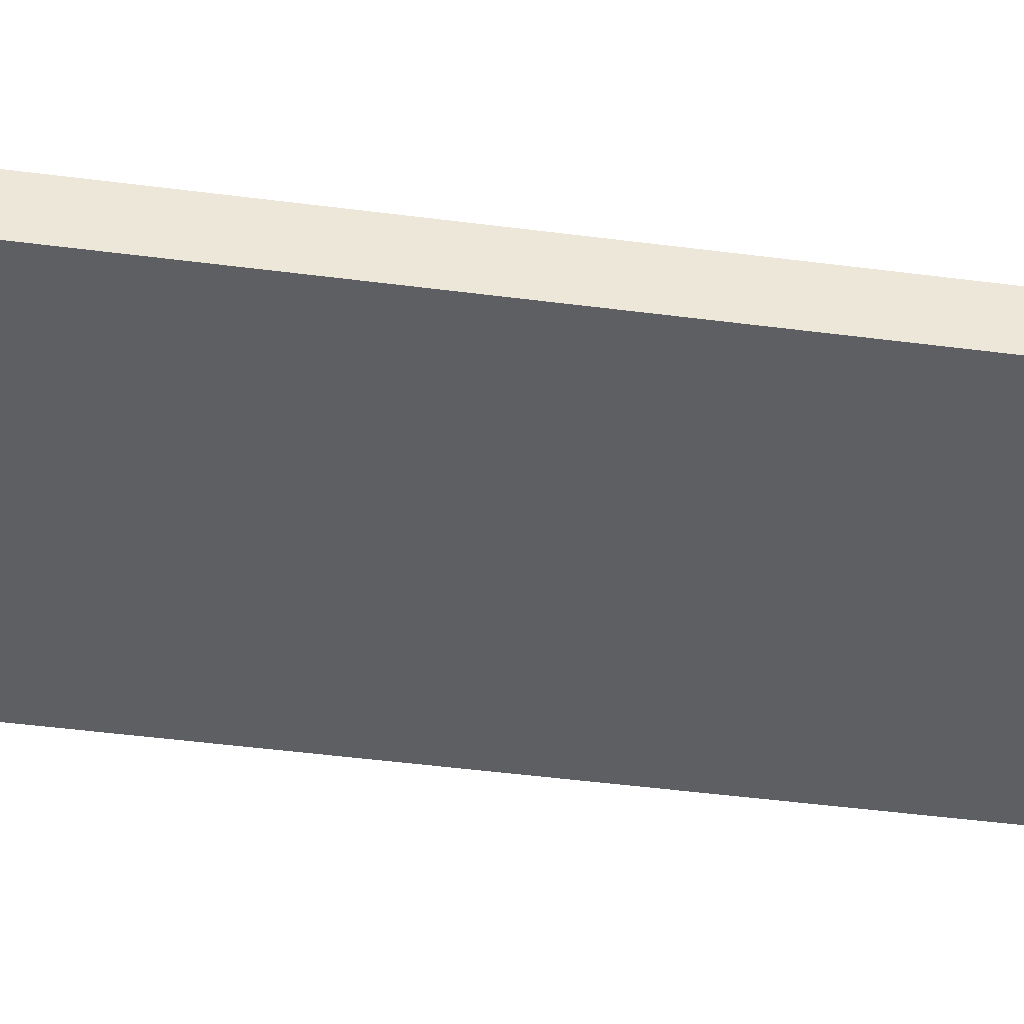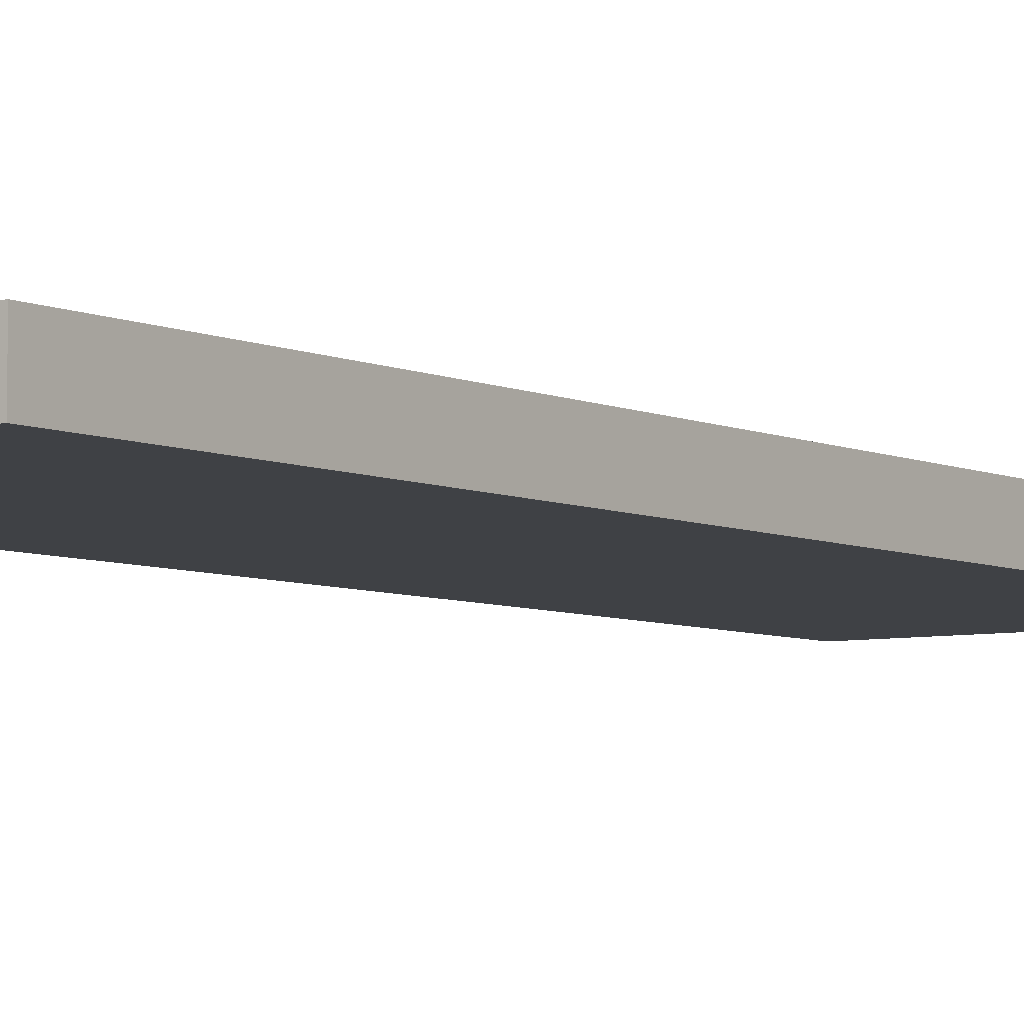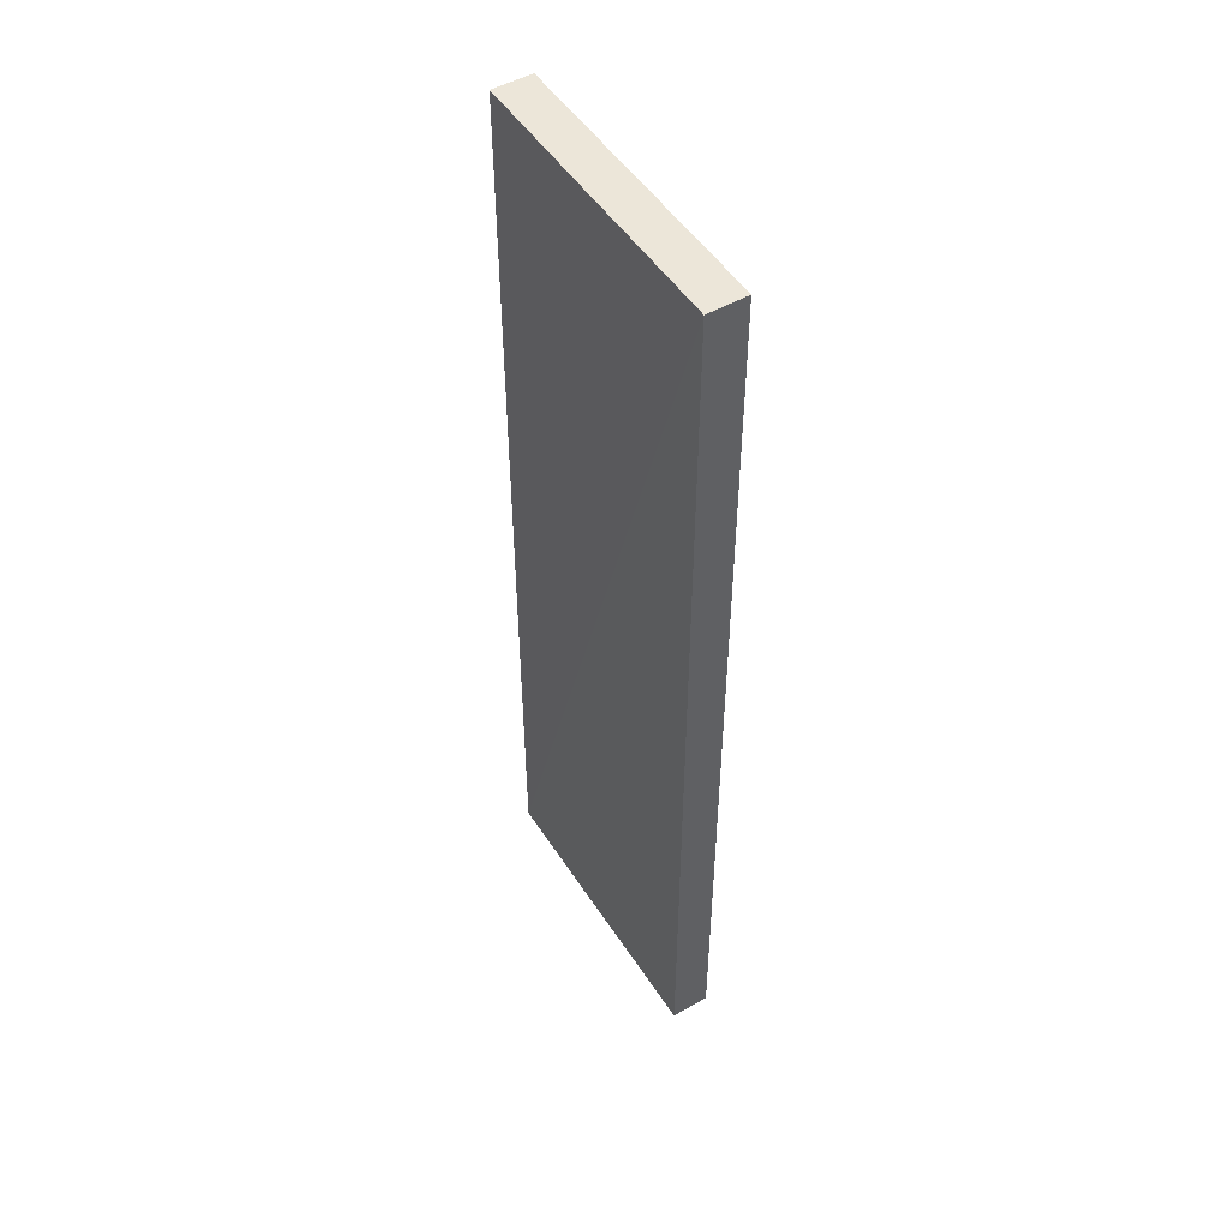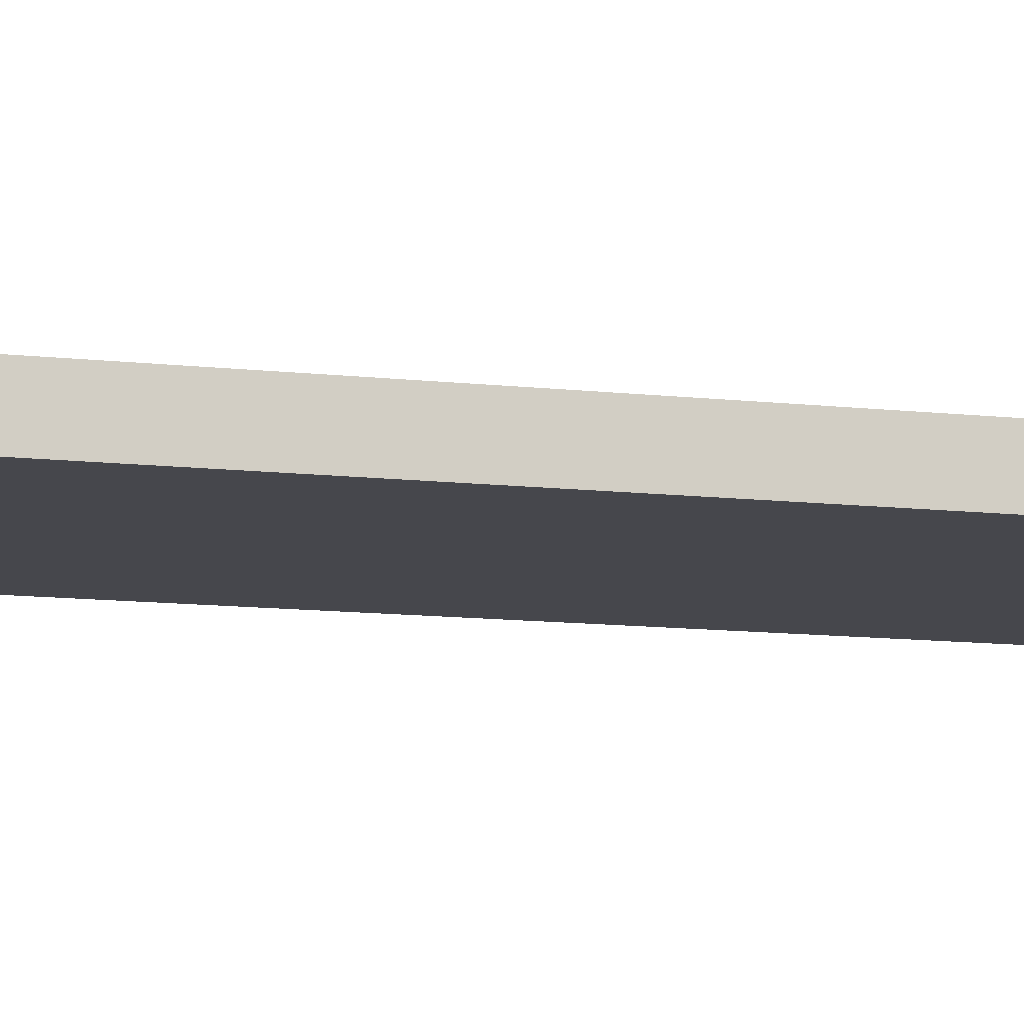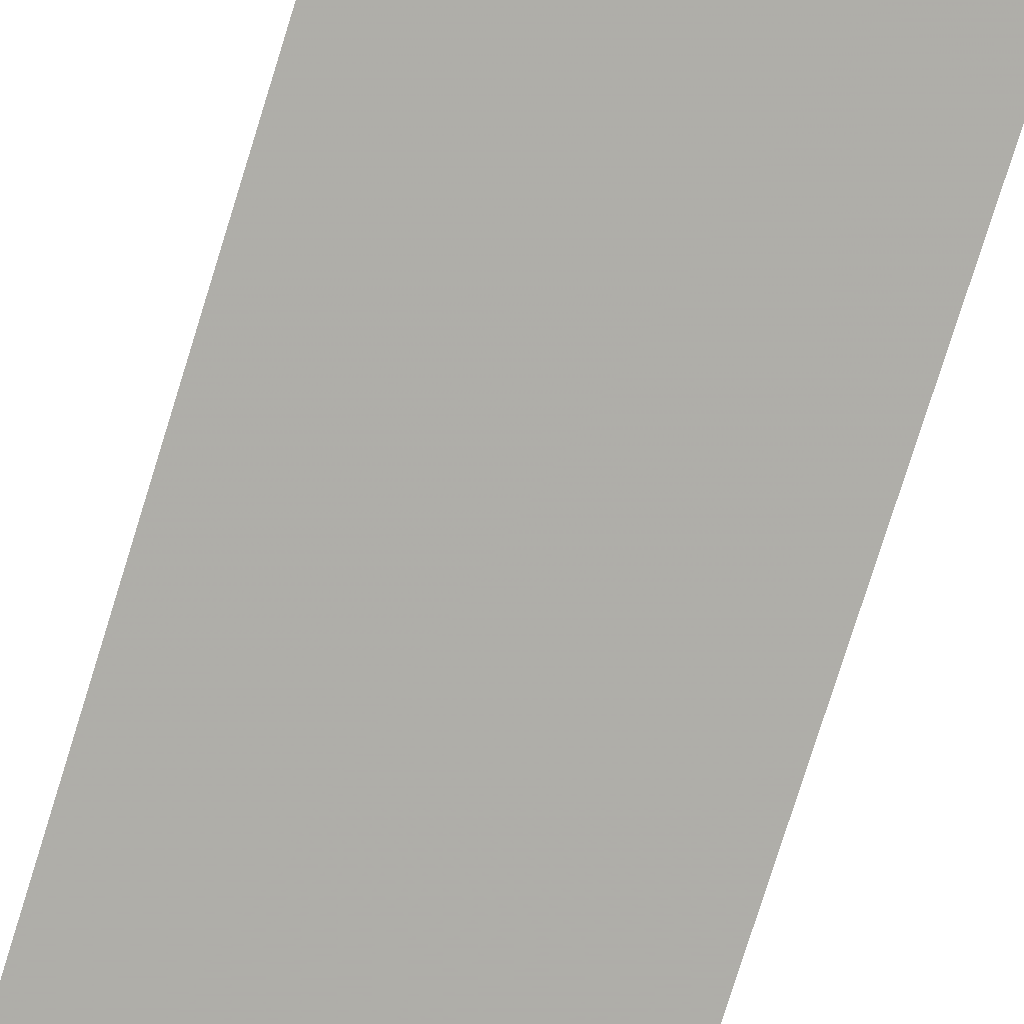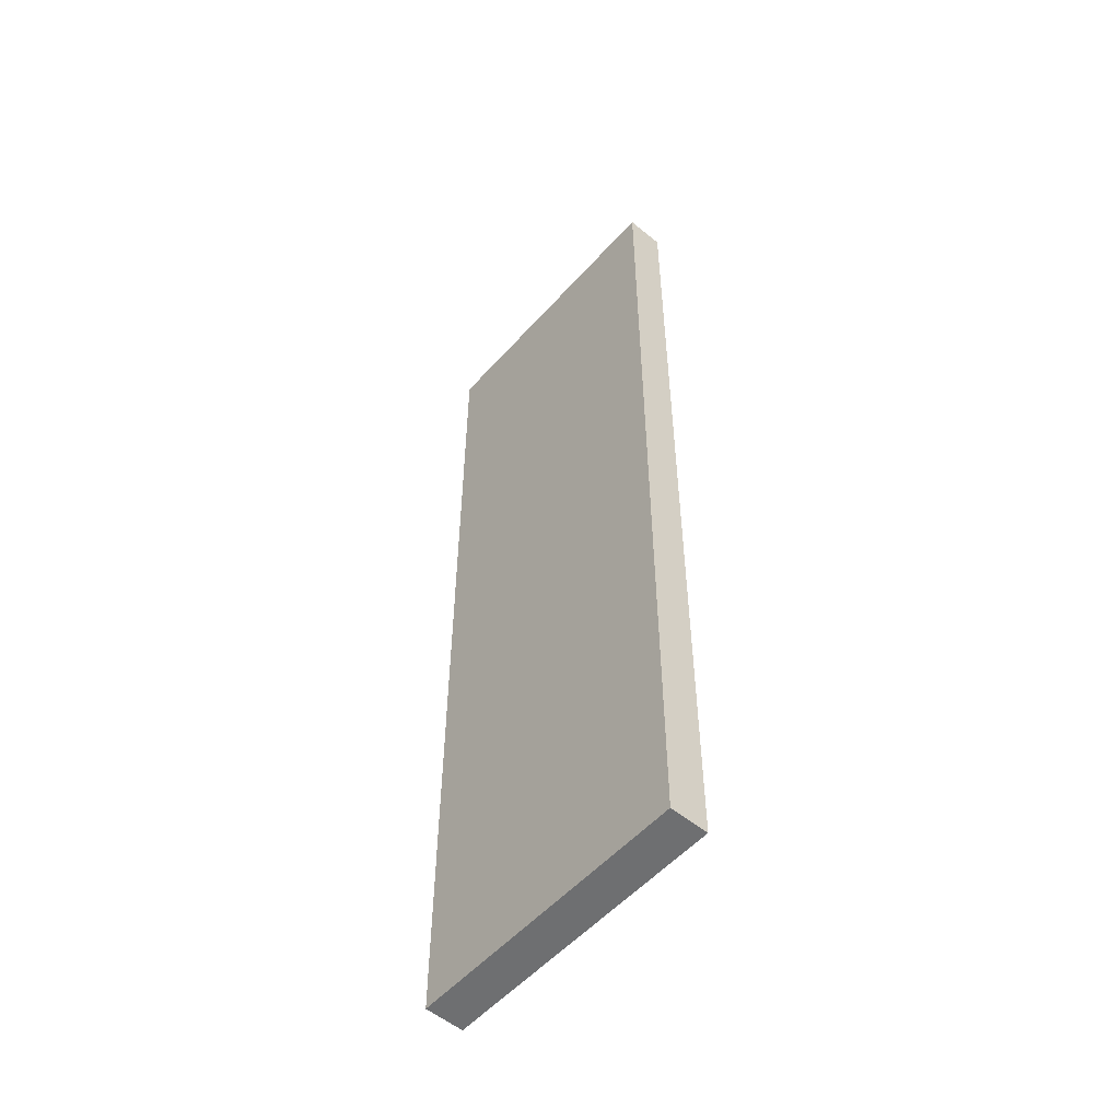
<metadata>
{"format":"obj","ext":"obj","renderer":"f3d","projection":"perspective","resolution":1024,"background":"white","views":[{"elev":-41.7,"azim":-99.1,"up":"+Z"},{"elev":-5.6,"azim":35.0,"up":"+Z"},{"elev":50.9,"azim":-121.9,"up":"+Y"},{"elev":-11.0,"azim":73.8,"up":"+Z"},{"elev":-77.5,"azim":-17.3,"up":"+Z"},{"elev":-54.2,"azim":-131.0,"up":"+Y"}]}
</metadata>
<code>
o 820
v 2212 1873 12.22
v 2212 1873 12.22
v 2212 1873 12.22
v 2212 1873 12.22
v 2212 1873 12.22
v 2212 1873 12.22
v 2212 1873 12.22
v 2212 1873 12.22
v 2212 1873 12.22
v 2212 1873 12.22
v 2212 1873 12.22
v 2212 1873 12.22
v 2212 1873 12.22
v 2212 1873 12.22
v 2212 1873 12.22
v 2212 1873 12.22
v 2212 1873 12.22
v 2212 1873 12.22
v 2212 1873 12.22
v 2212 1873 12.22
v 2212 1873 12.22
v 2212 1873 12.22
v 2212 1873 12.22
v 2212 1873 12.22
v 2212 1873 12.22
v 2212 1873 12.22
v 2212 1873 12.22
v 2212 1873 12.22
v 2212 1873 12.22
f 1 2 3
f 1 4 5
f 6 2 7
f 8 9 7
f 10 7 11
f 12 13 14
f 14 15 16
f 17 15 18
f 19 20 21
f 22 23 20
f 24 25 26
f 27 28 29

</code>
